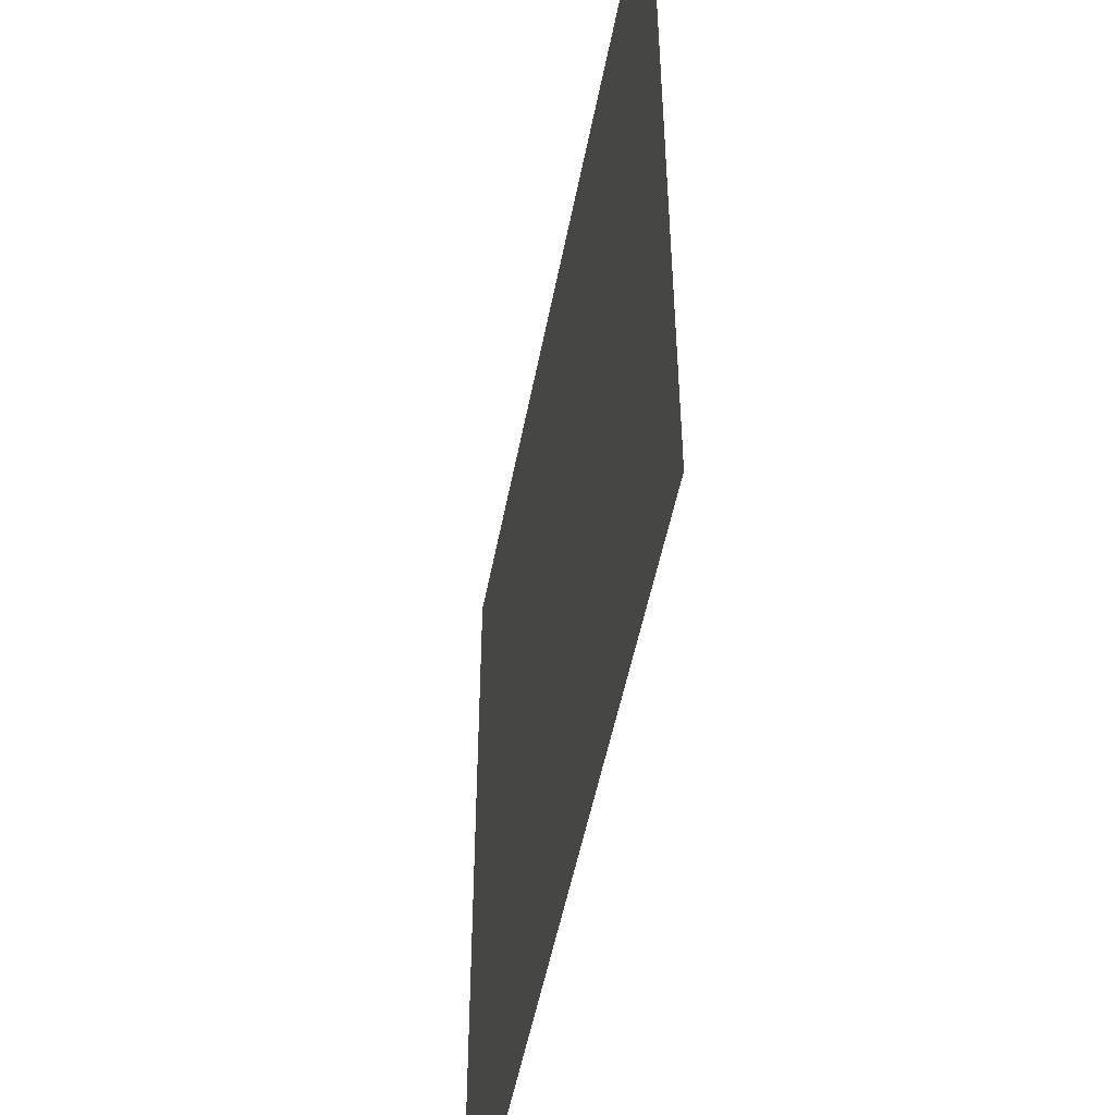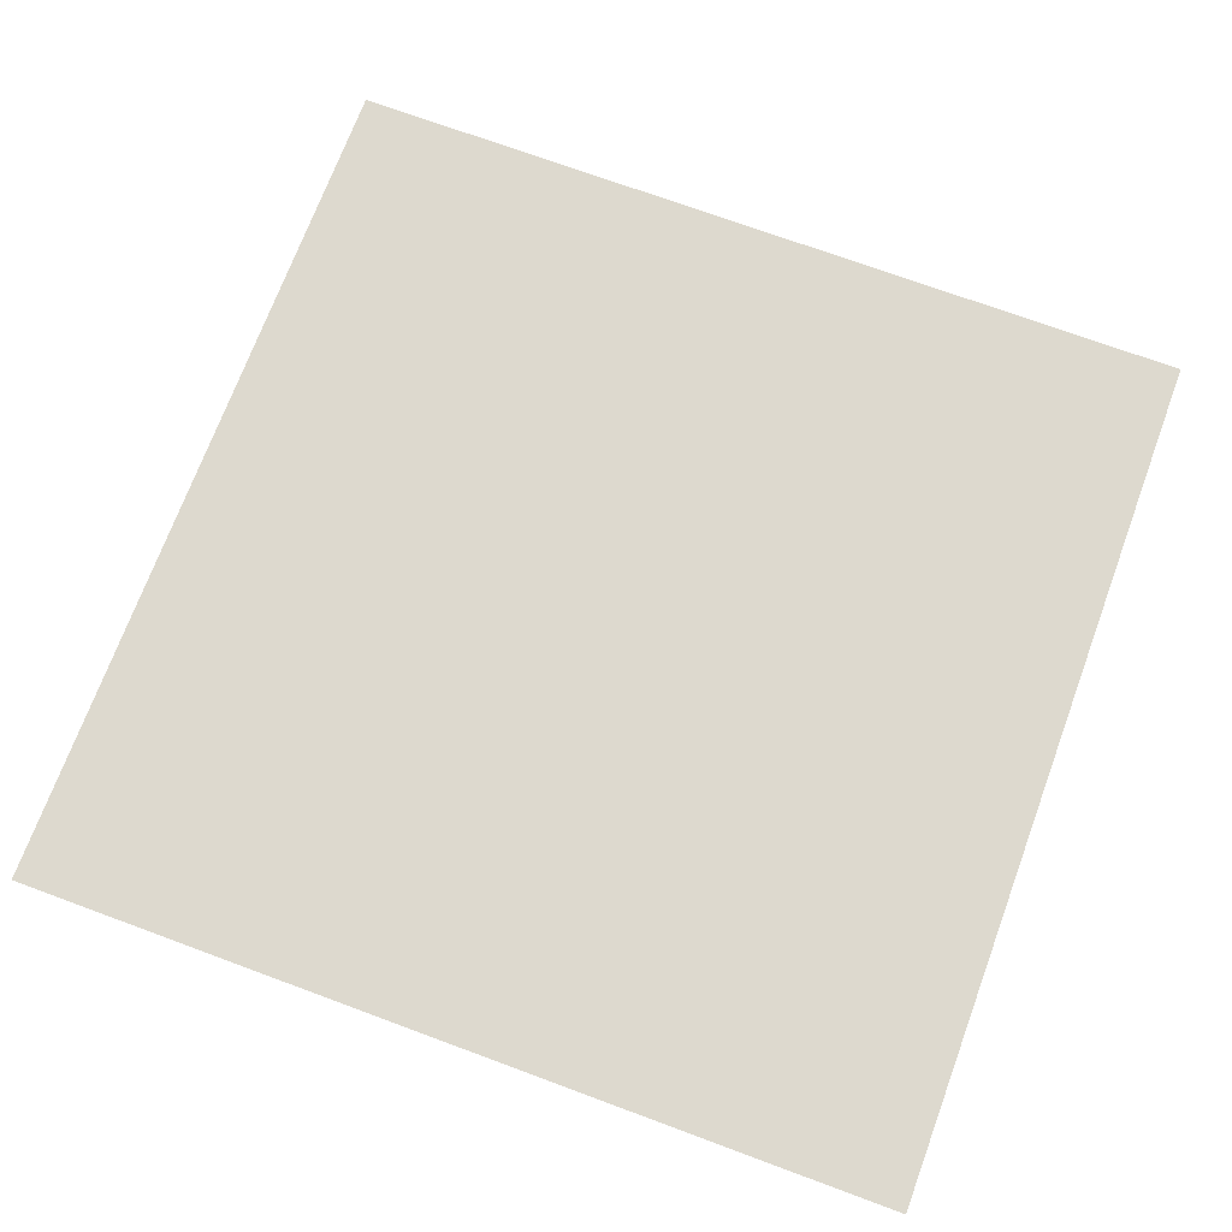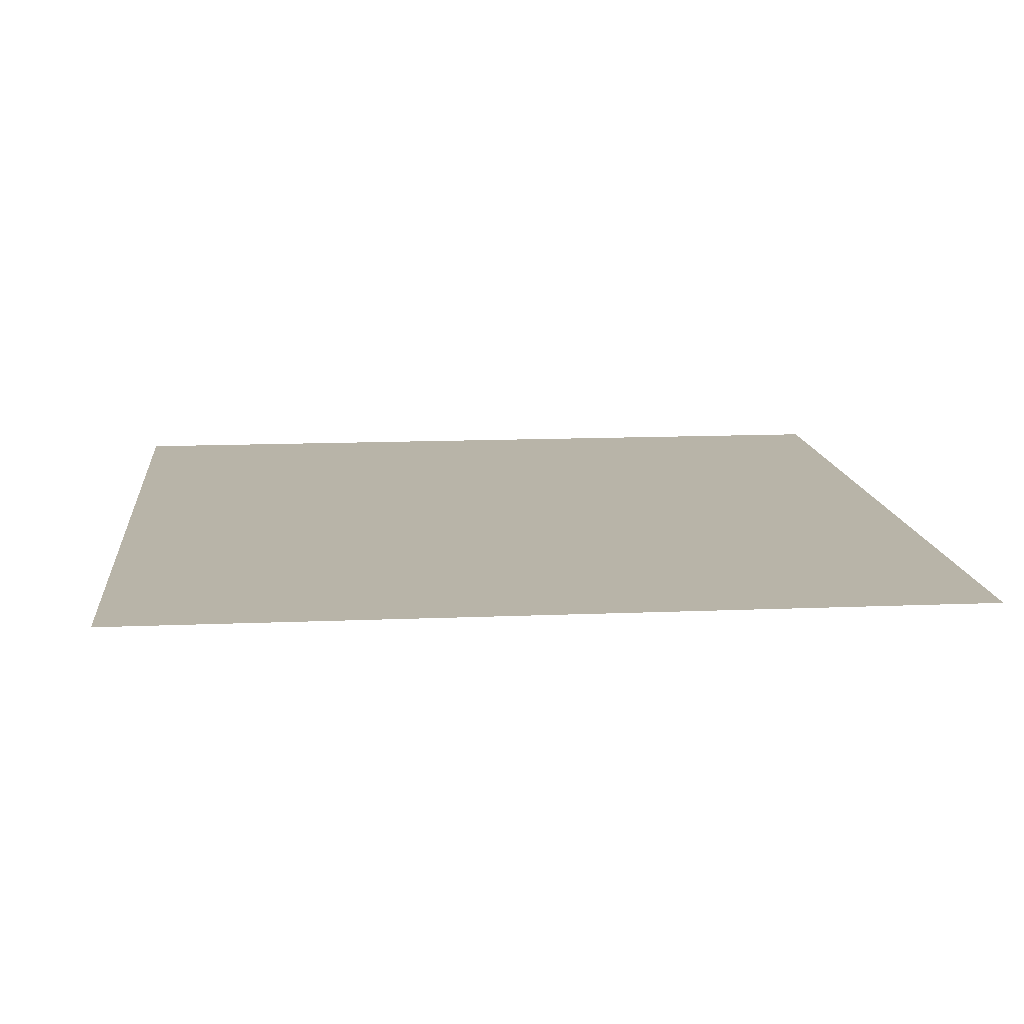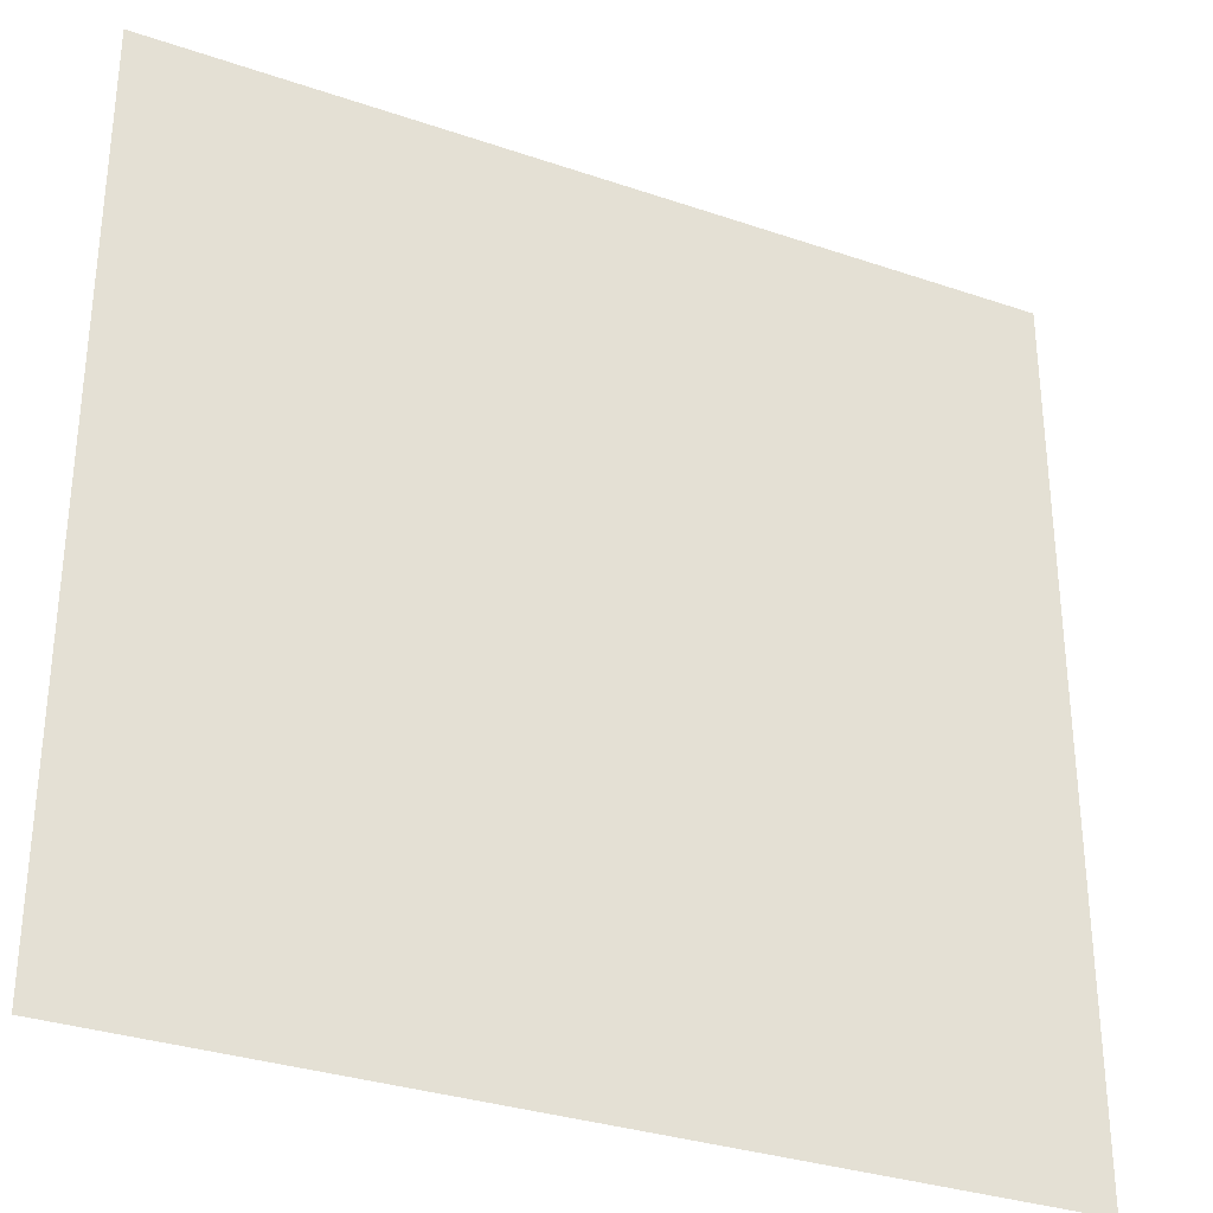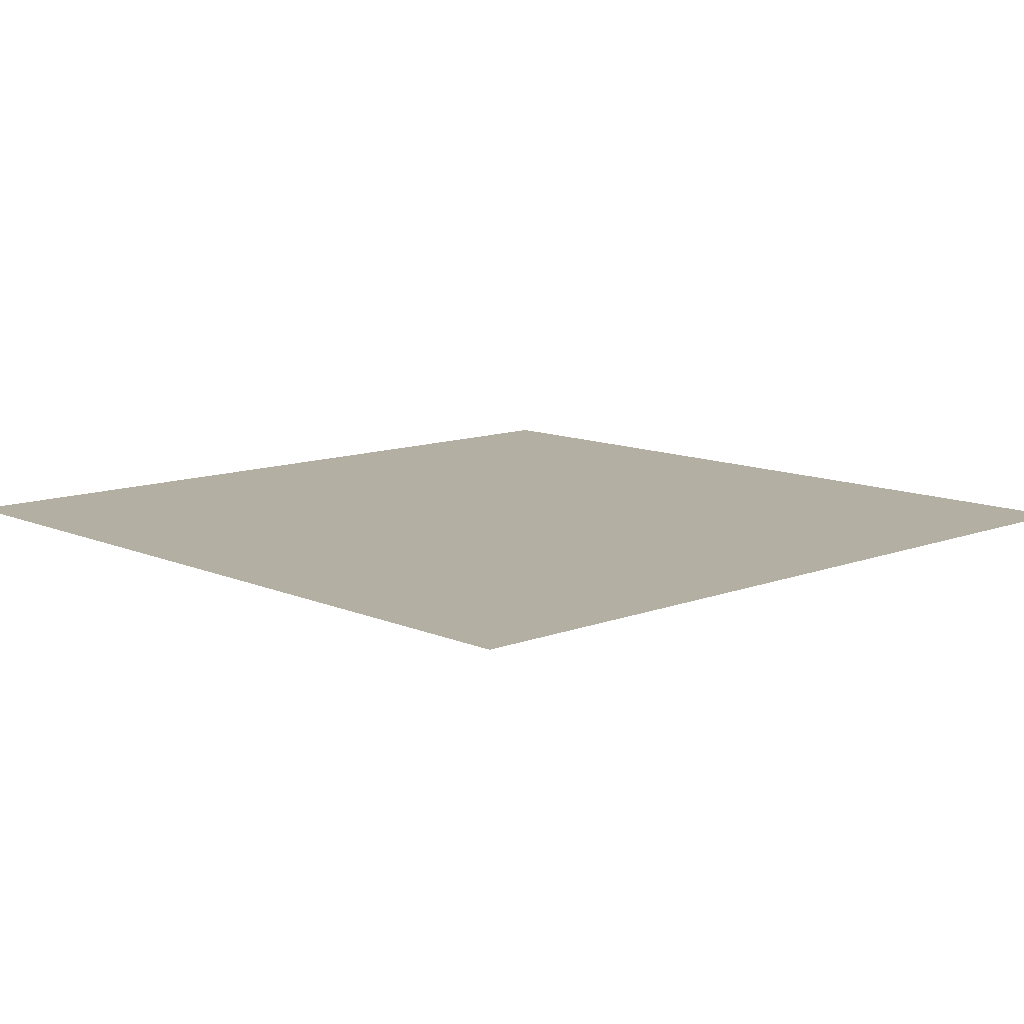
<metadata>
{"format":"obj","ext":"obj","renderer":"f3d","projection":"perspective","resolution":1024,"background":"white","views":[{"elev":-50.7,"azim":-100.7,"up":"+Y"},{"elev":71.7,"azim":110.3,"up":"+Z"},{"elev":13.0,"azim":174.4,"up":"+Z"},{"elev":-32.0,"azim":-25.7,"up":"+Y"},{"elev":11.1,"azim":-43.2,"up":"+Z"}]}
</metadata>
<code>
g GeneratedMesh_64x64_23
v 0.8333 -0.8333 0
v 0.8333 0.8333 0
v -0.8333 0.8333 0
v -0.8333 -0.8333 0
g GeneratedMesh_64x64_23_0
f 3 2 1
f 1 4 3

</code>
